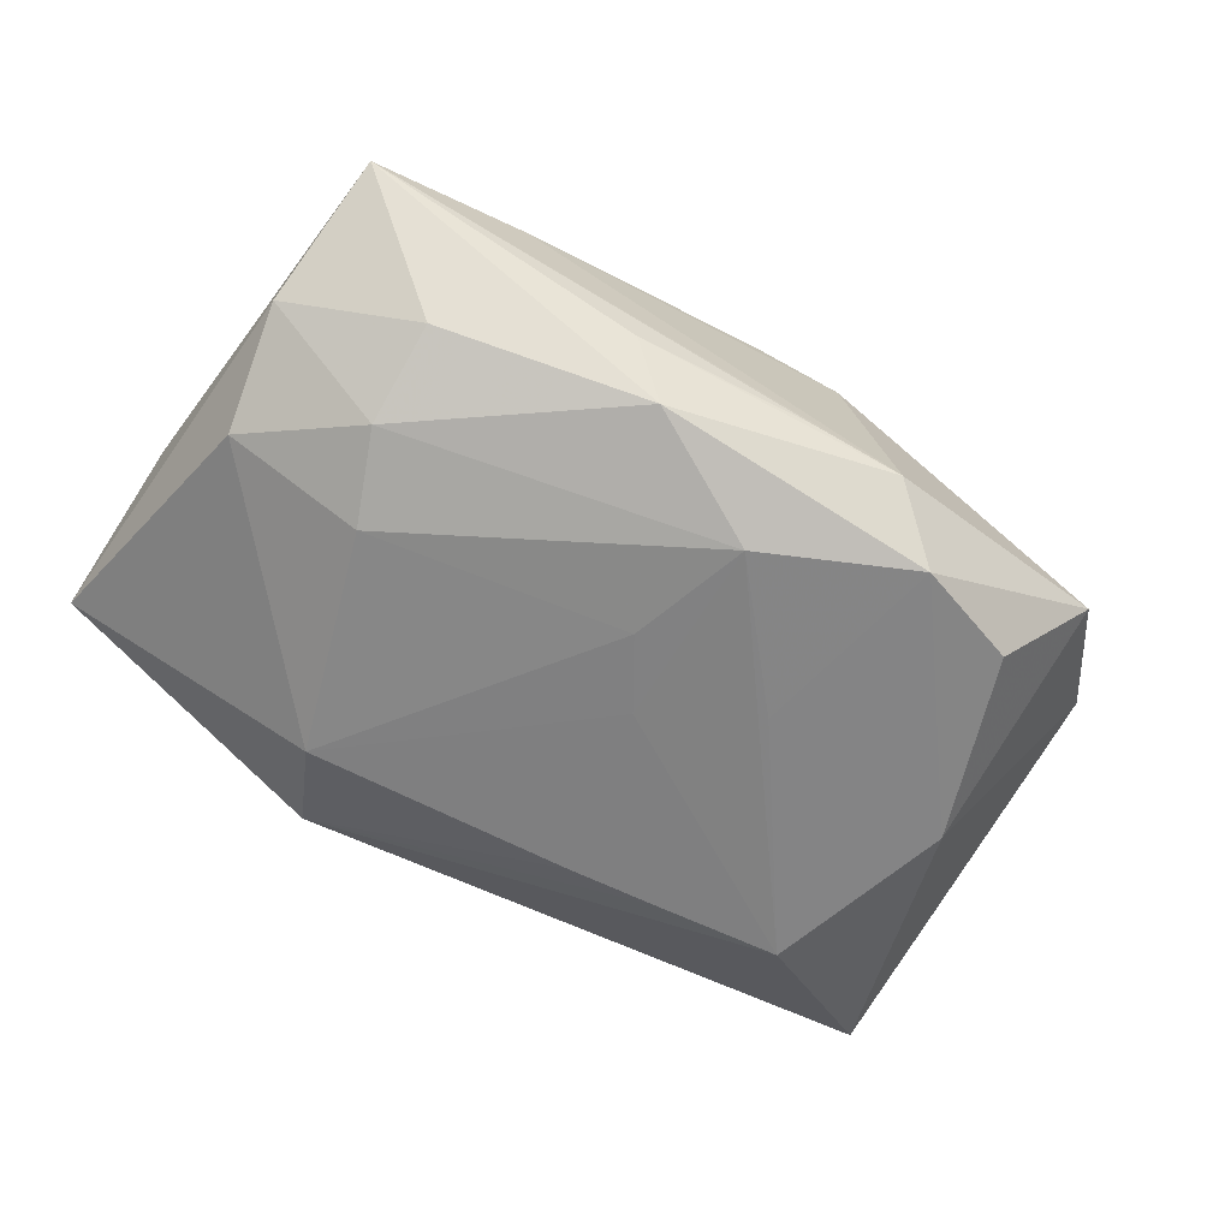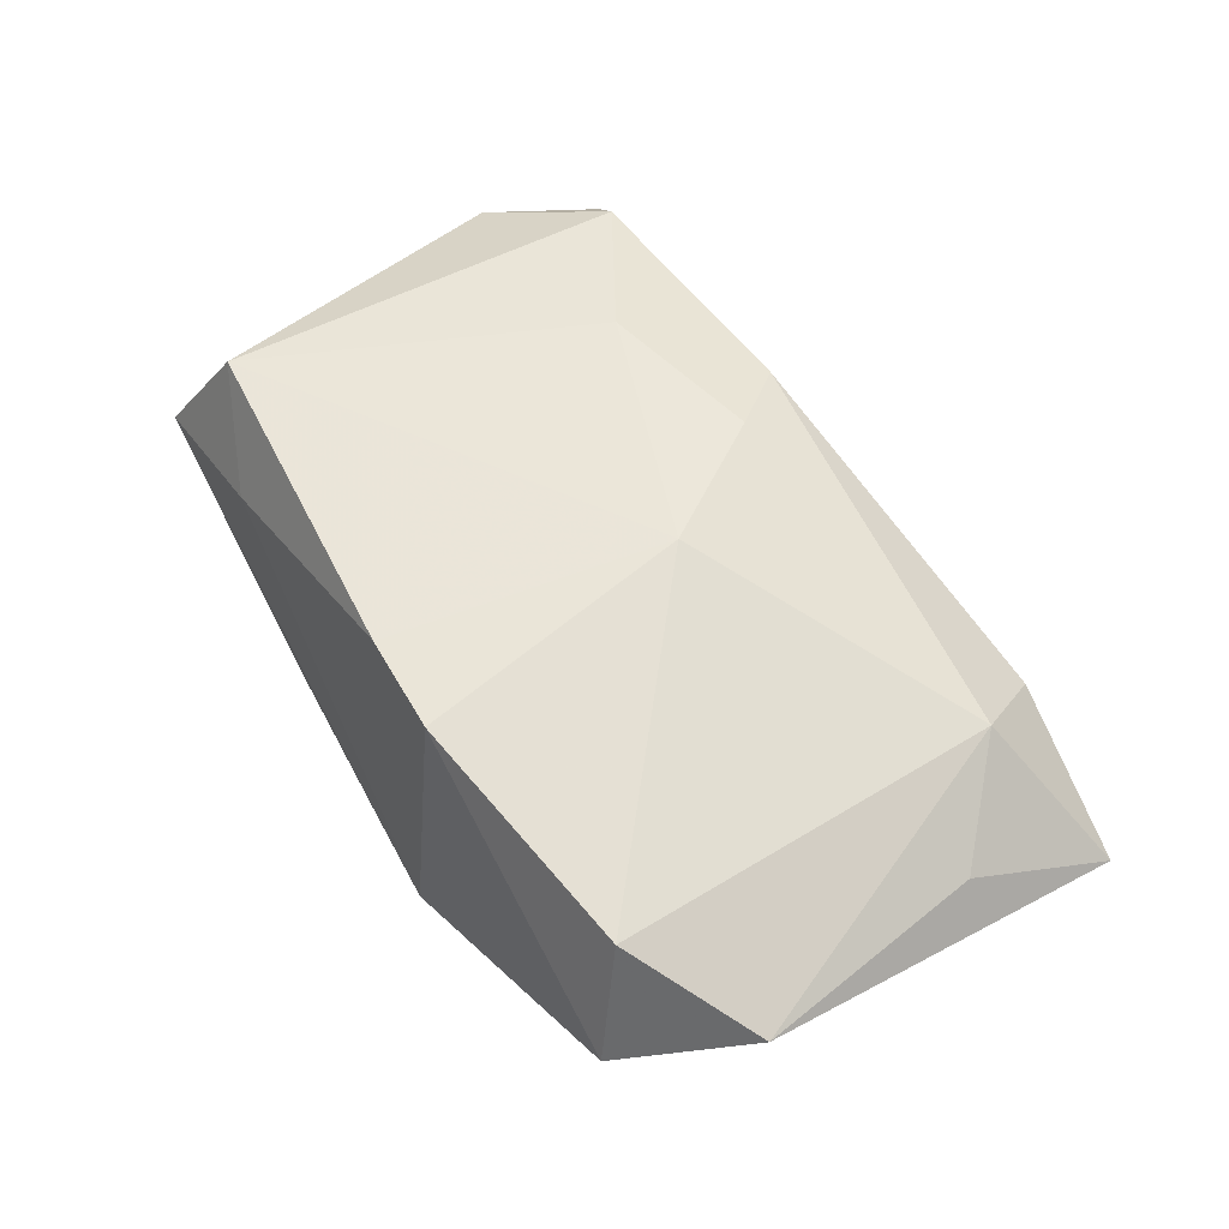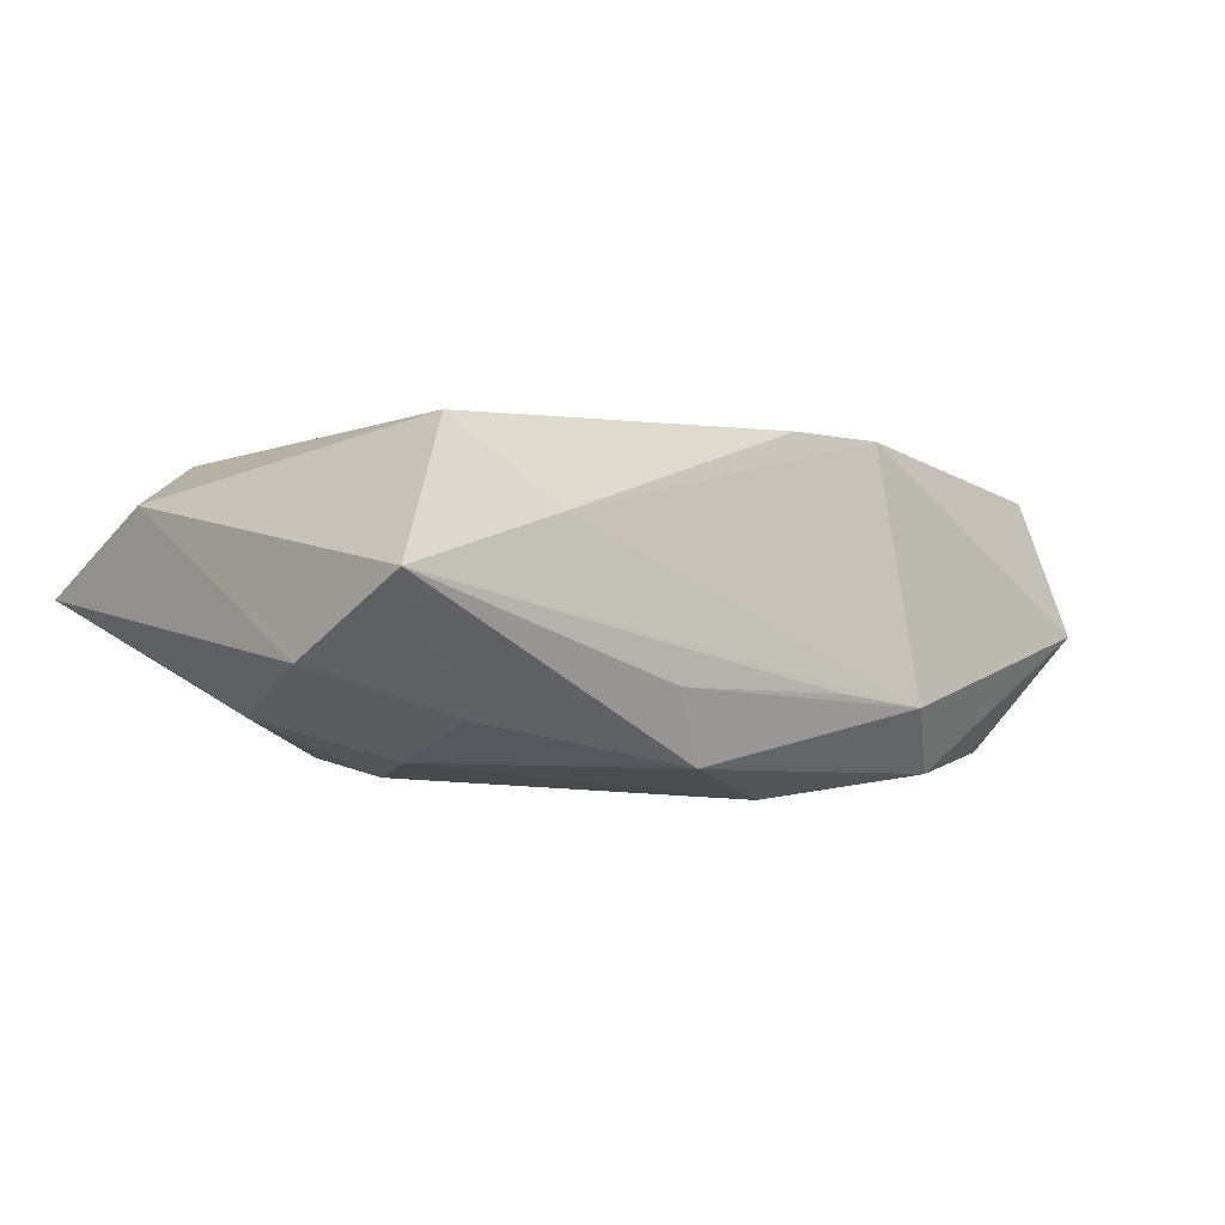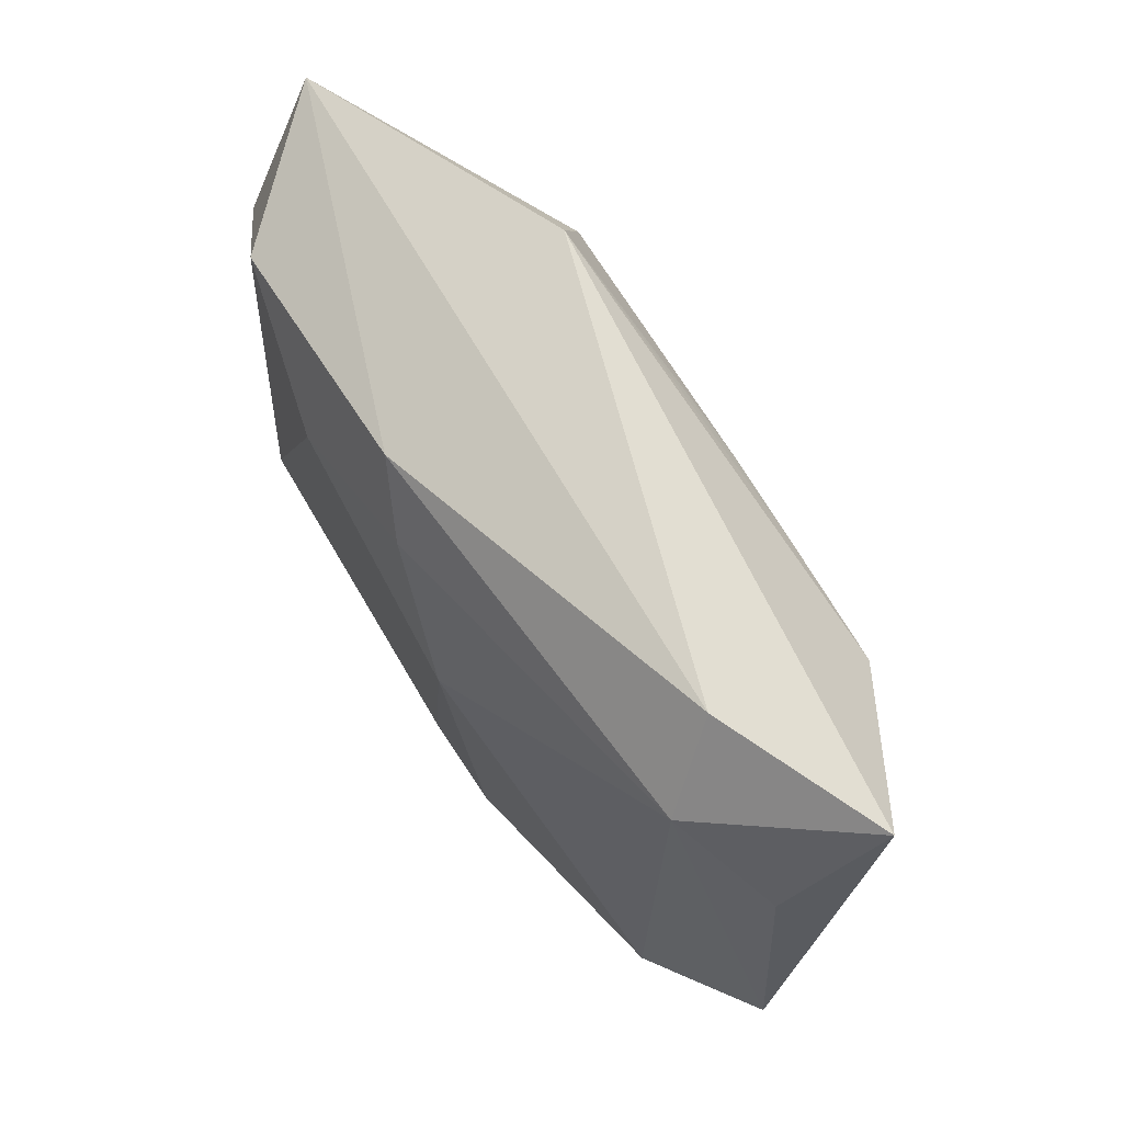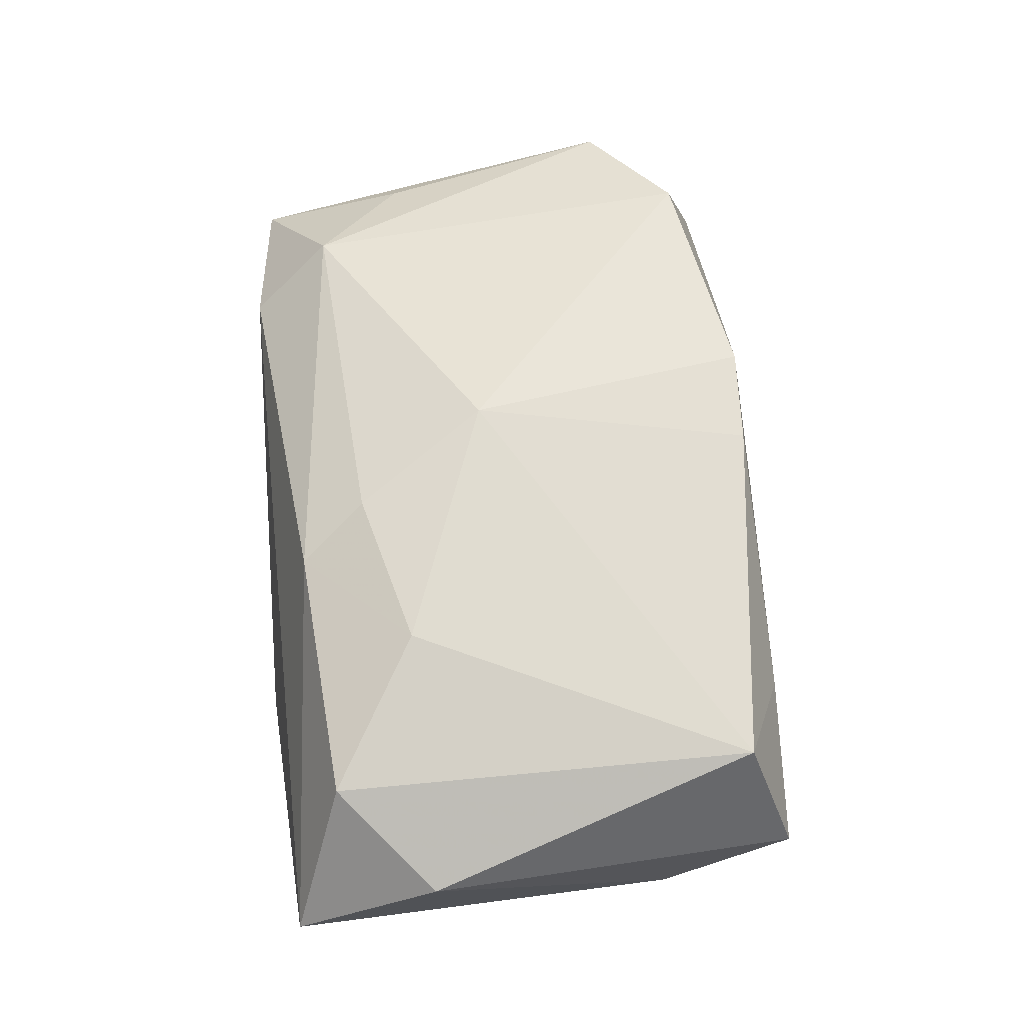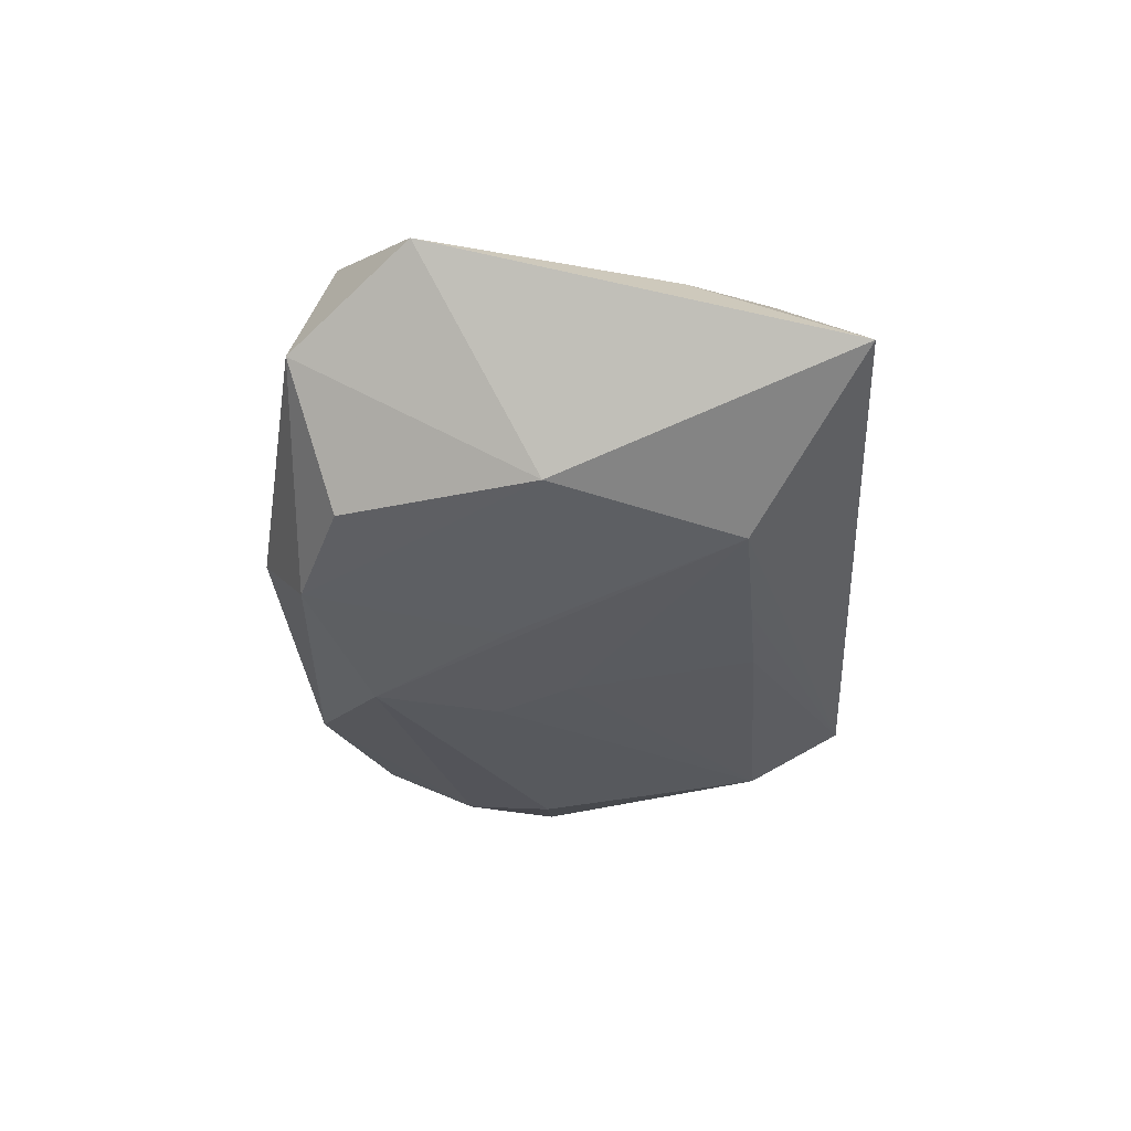
<metadata>
{"format":"obj","ext":"obj","renderer":"f3d","projection":"perspective","resolution":1024,"background":"white","views":[{"elev":-61.9,"azim":-29.2,"up":"+Z"},{"elev":55.7,"azim":59.7,"up":"+Z"},{"elev":0.9,"azim":-36.4,"up":"+Z"},{"elev":69.4,"azim":60.1,"up":"+Y"},{"elev":69.6,"azim":-93.1,"up":"+Z"},{"elev":-33.7,"azim":92.0,"up":"+Z"}]}
</metadata>
<code>
v -0.02042 -0.007982 -0.008602
v 0.01372 -0.01667 -0.01043
v 0.01102 0.01293 -0.0109
v -0.01251 0.008258 0.01173
v 0.02534 -0.01389 0.007381
v 0.004708 0.01328 -0.01074
v -0.00547 0.01622 0.008986
v 0.02018 0.01236 -0.01108
v -0.0003297 -0.004502 -0.01146
v -0.01828 -0.001852 -0.01004
v -0.006015 -0.01779 -0.00903
v 0.03331 -0.008149 0.002761
v 0.0232 0.01457 0.005216
v 0.02526 -0.0003246 -0.009905
v -0.0117 0.02032 -0.007522
v 0.00199 -0.01732 0.01134
v -0.03132 0.01777 0.0008661
v -0.02713 -0.01888 0.002985
v 0.0277 -0.01629 -0.001753
v -0.02014 -0.01435 -0.005777
v -0.03024 0.007405 0.006799
v -0.008373 -0.0192 -0.00402
v 0.002441 0.0005829 -0.01133
v 0.02995 0.008731 0.001434
v 0.01029 -0.01983 -0.005882
v 0.02137 -0.01357 -0.009548
v 0.01993 0.02032 0.001047
v 0.01005 -0.003337 -0.01147
v -0.01416 0.01397 -0.01003
v -0.01603 -0.01853 0.006123
v 0.008765 -0.01736 0.01093
v 0.004989 0.002553 0.01173
v 0.003929 -0.01971 -0.004803
v -0.001616 0.01166 0.01058
v -0.0232 0.01413 0.009663
v -0.02874 -0.009827 -0.002509
v -0.02758 -0.001915 -0.005985
v 0.03133 0.01985 -0.004489
v 0.002606 -0.01294 -0.01177
v -0.02246 -0.01568 0.01173
f 17 15 29
f 15 38 8
f 38 14 8
f 26 14 19
f 6 29 15
f 39 8 28
f 31 5 32
f 19 5 31
f 13 7 34
f 13 34 32
f 13 24 38
f 32 5 13
f 21 18 40
f 17 36 21
f 36 18 21
f 35 7 17
f 35 21 40
f 17 21 35
f 39 1 10
f 19 31 25
f 25 18 33
f 15 8 3
f 3 6 15
f 38 24 12
f 12 14 38
f 19 14 12
f 12 5 19
f 12 13 5
f 24 13 12
f 32 40 16
f 16 31 32
f 27 13 38
f 7 13 27
f 27 38 15
f 27 15 17
f 17 7 27
f 34 7 4
f 7 35 4
f 32 34 4
f 4 40 32
f 4 35 40
f 33 18 22
f 22 25 33
f 20 18 36
f 36 1 20
f 17 29 37
f 29 10 37
f 37 36 17
f 37 1 36
f 37 10 1
f 2 26 19
f 19 25 2
f 14 26 2
f 39 28 2
f 2 8 14
f 2 28 8
f 18 25 30
f 30 25 31
f 31 16 30
f 40 18 30
f 30 16 40
f 6 3 23
f 29 6 23
f 23 8 39
f 23 3 8
f 11 1 39
f 11 20 1
f 39 2 11
f 11 22 18
f 18 20 11
f 25 22 11
f 11 2 25
f 9 23 39
f 29 23 9
f 39 10 9
f 9 10 29

</code>
